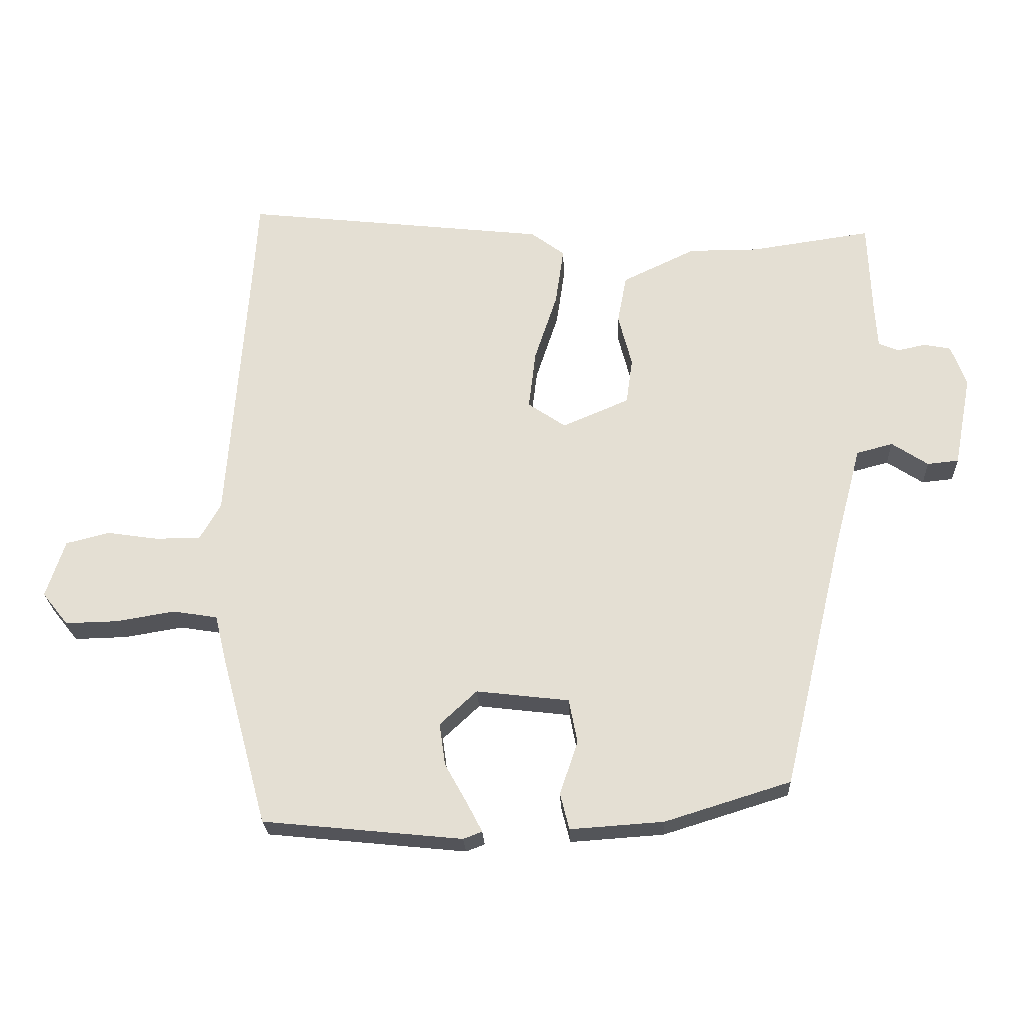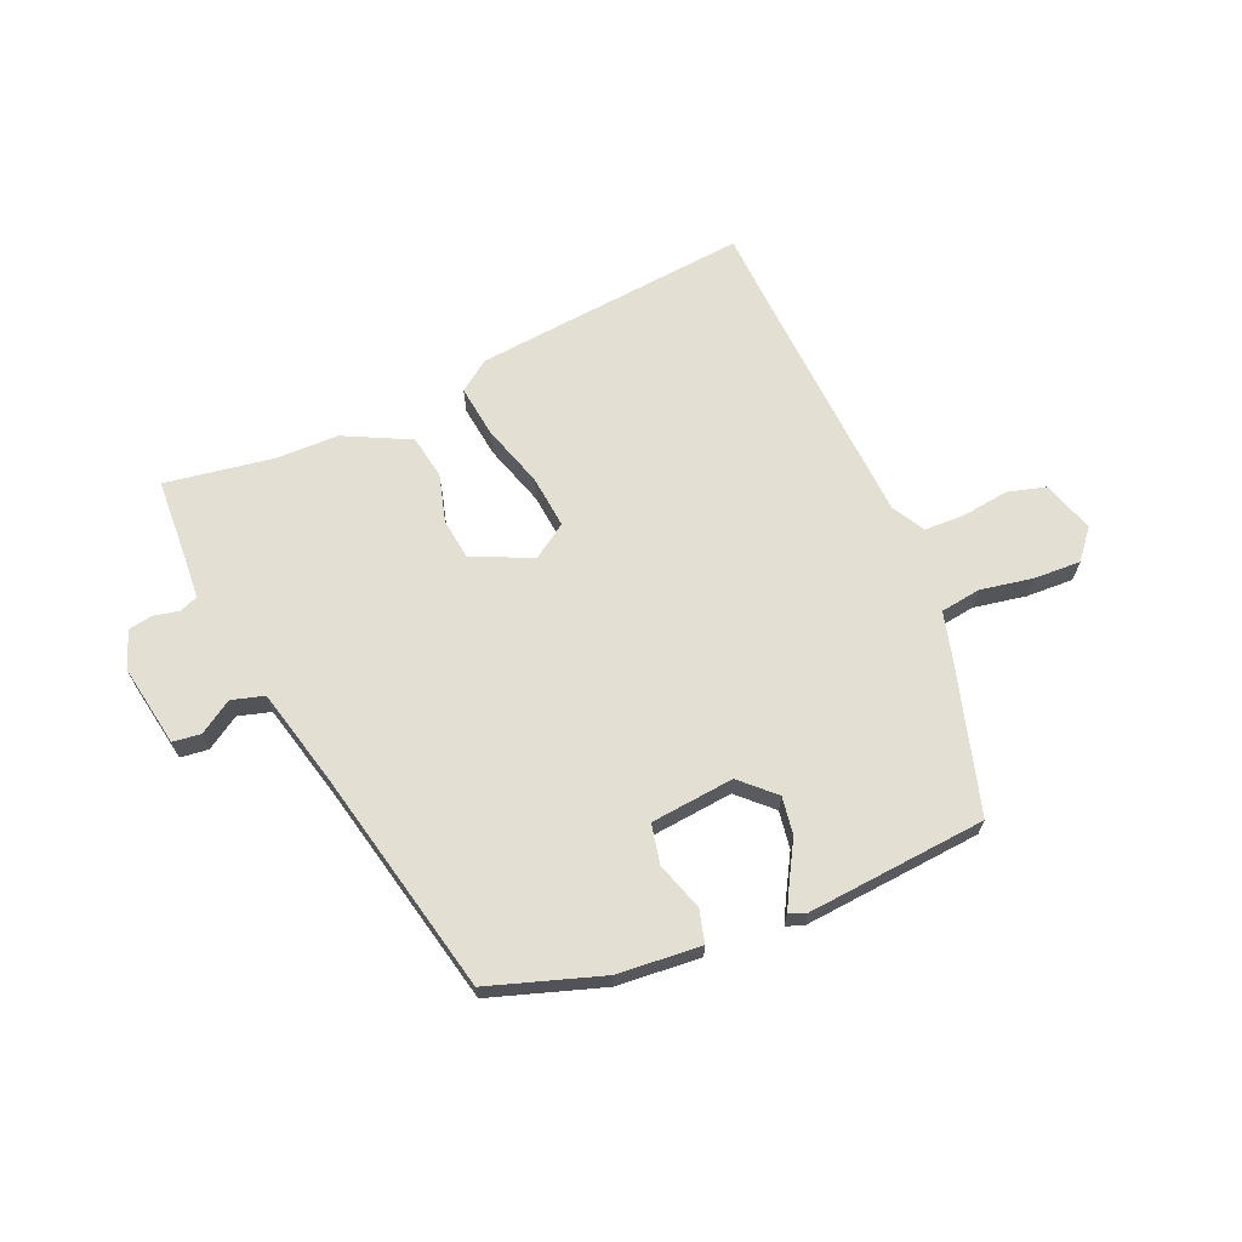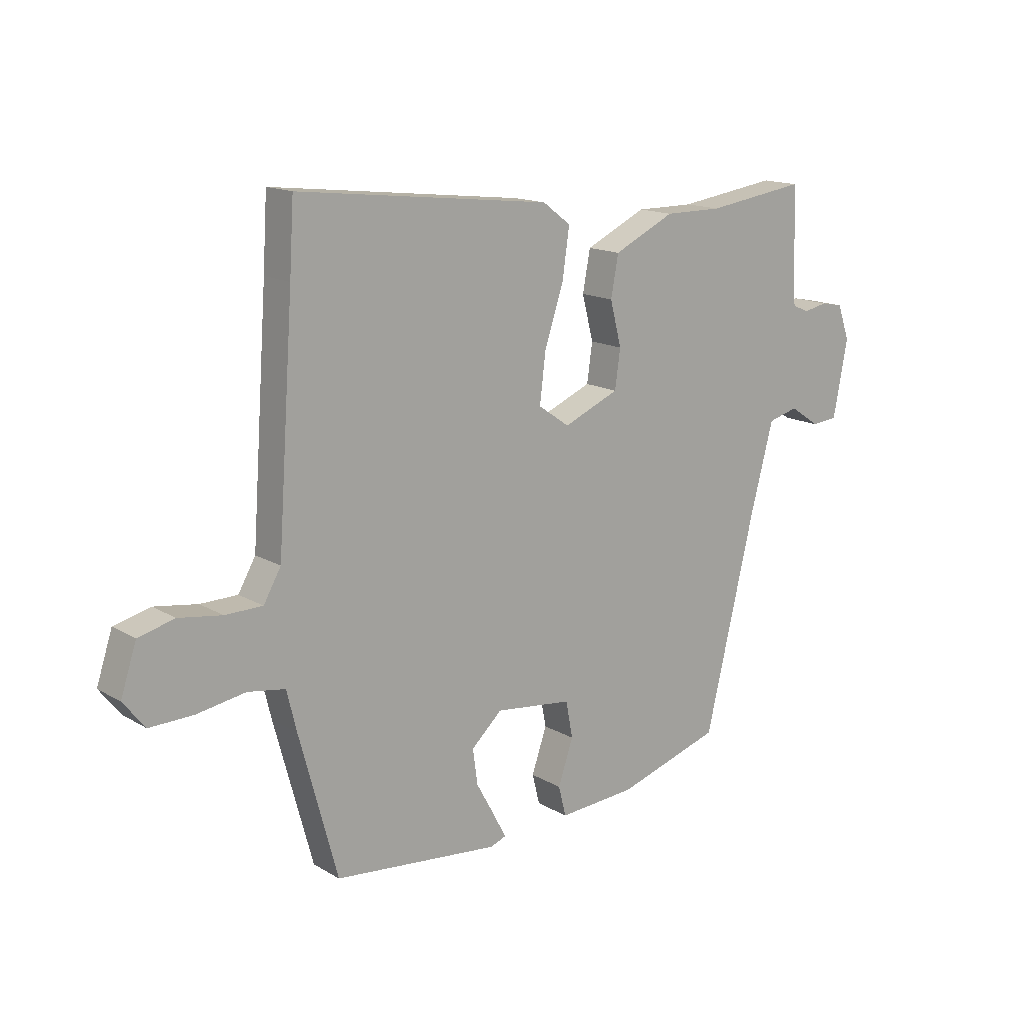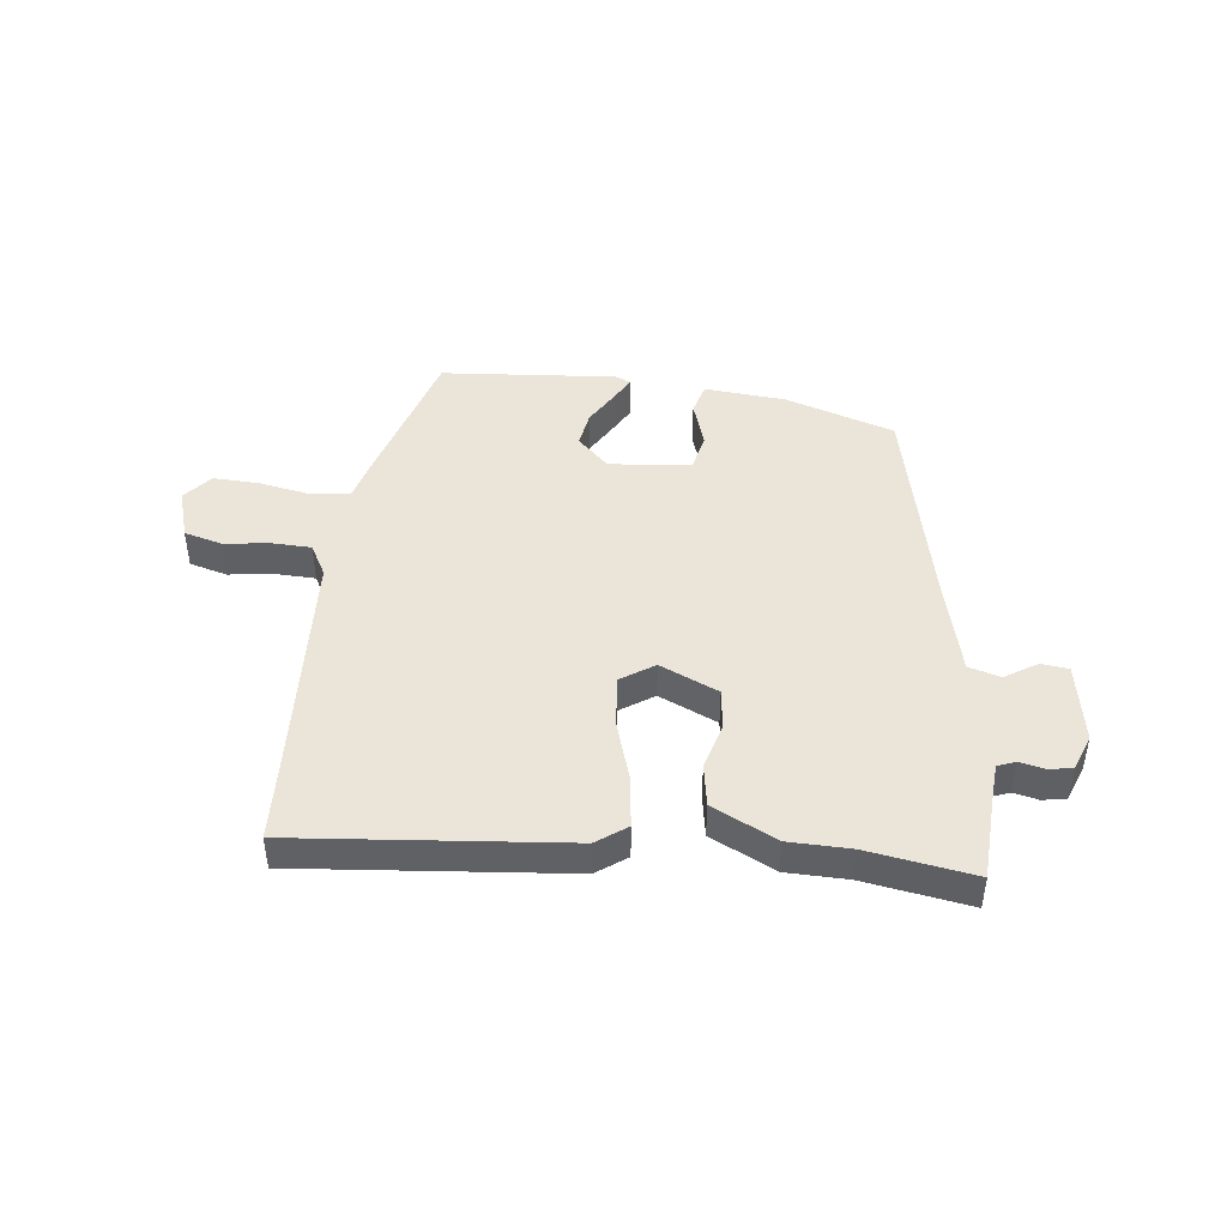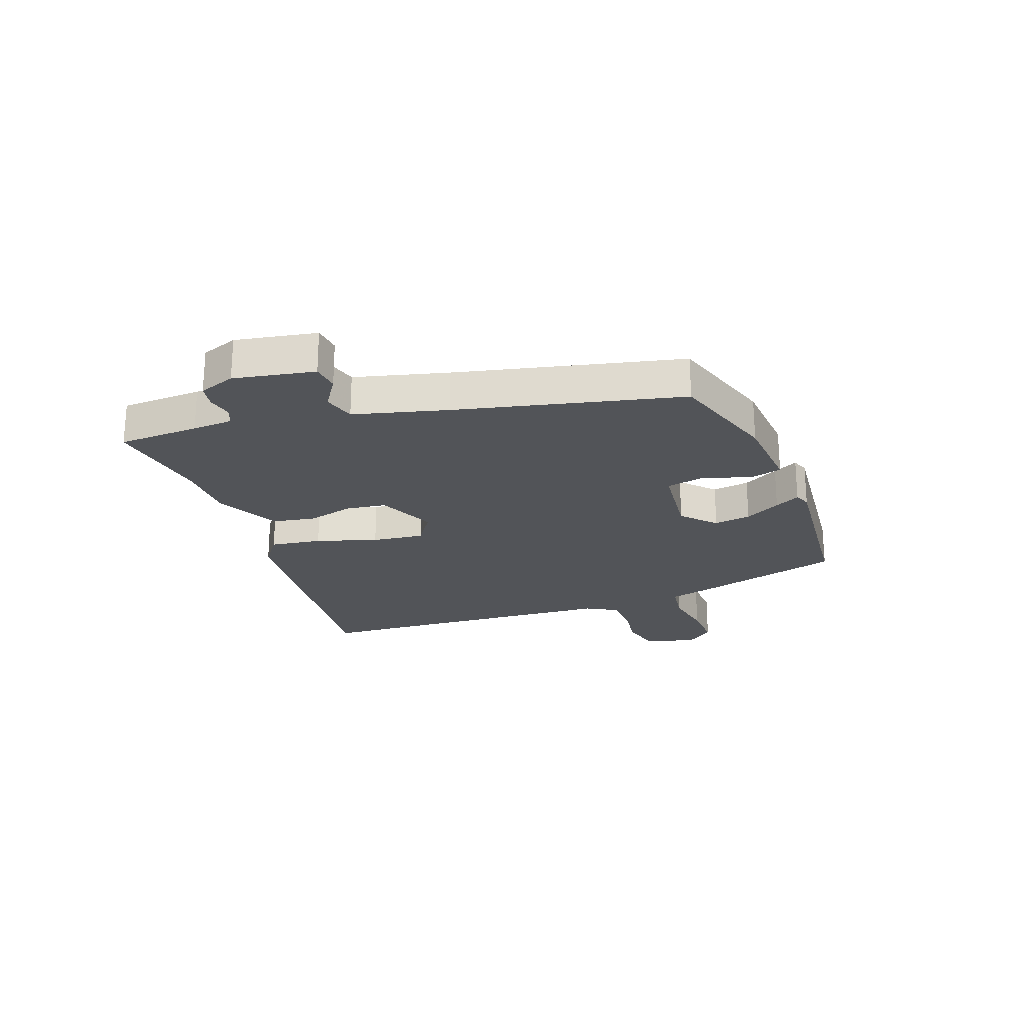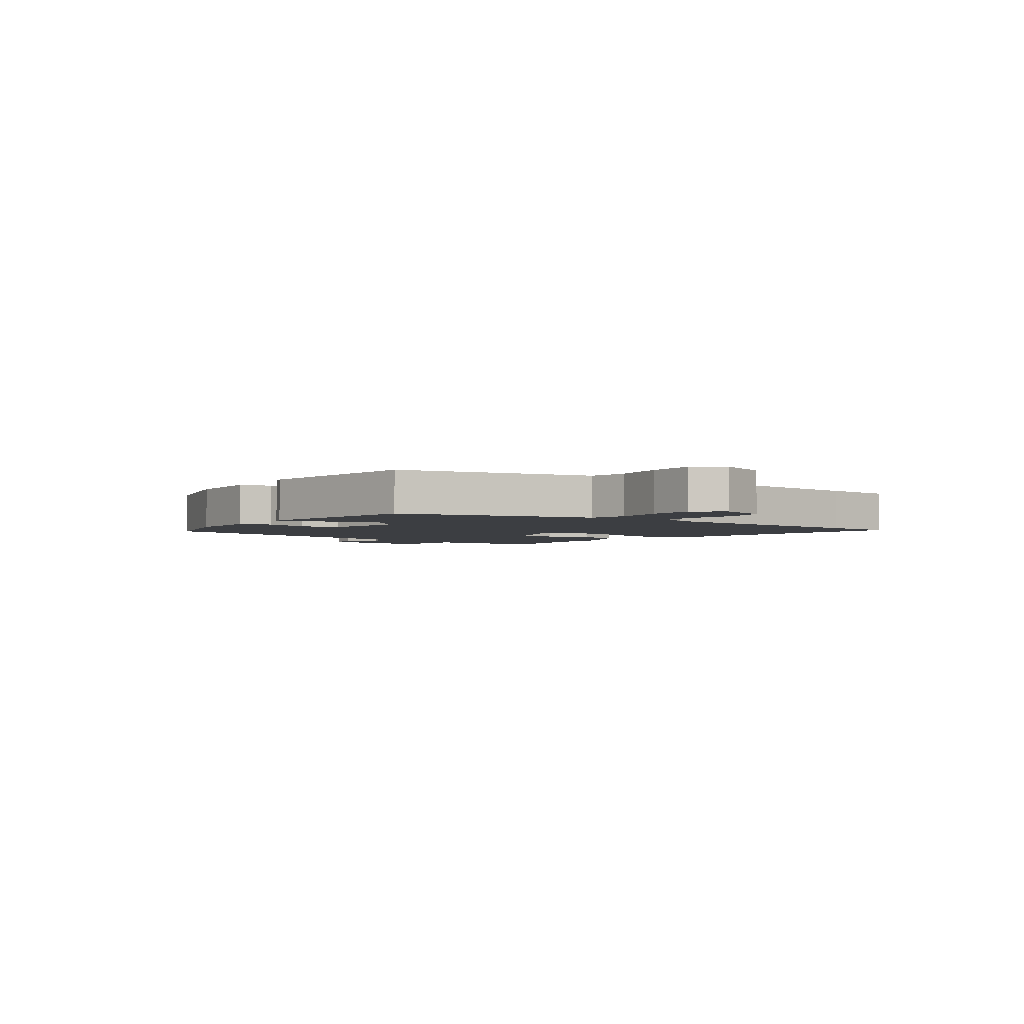
<metadata>
{"format":"obj","ext":"obj","renderer":"f3d","projection":"perspective","resolution":1024,"background":"white","views":[{"elev":-24.3,"azim":2.5,"up":"+Z"},{"elev":66.8,"azim":157.7,"up":"+Y"},{"elev":15.1,"azim":-39.1,"up":"+Z"},{"elev":44.7,"azim":7.7,"up":"+Y"},{"elev":-23.1,"azim":110.6,"up":"+Y"},{"elev":-3.0,"azim":-127.4,"up":"+Y"}]}
</metadata>
<code>
v 0.363 0.07 -0.46
v 0.17 0.07 -0.52
v 0.026 0.07 -0.53
v 0.012 0.07 -0.474
v 0.04 0.07 -0.392
v 0.027 0.07 -0.324
v -0.116 0.07 -0.307
v -0.173 0.07 -0.36
v -0.164 0.07 -0.425
v -0.129 0.07 -0.488
v -0.106 0.07 -0.532
v -0.135 0.07 -0.543
v -0.442 0.07 -0.512
v -0.513 0.07 -0.25
v -0.531 0.07 -0.176
v -0.6 0.07 -0.165
v -0.69 0.07 -0.18
v -0.771 0.07 -0.182
v -0.811 0.07 -0.132
v -0.782 0.07 -0.043
v -0.715 0.07 -0.026
v -0.635 0.07 -0.038
v -0.566 0.07 -0.037
v -0.534 0.07 0.019
v -0.504 0.07 0.441
v -0.496 0.07 0.571
v -0.026 0.07 0.518
v 0.026 0.07 0.479
v 0.013 0.07 0.389
v -0.022 0.07 0.283
v -0.033 0.07 0.192
v 0.025 0.07 0.152
v 0.128 0.07 0.196
v 0.138 0.07 0.267
v 0.117 0.07 0.349
v 0.131 0.07 0.424
v 0.244 0.07 0.478
v 0.352 0.07 0.478
v 0.538 0.07 0.505
v 0.543 0.07 0.363
v 0.547 0.07 0.292
v 0.578 0.07 0.279
v 0.622 0.07 0.288
v 0.663 0.07 0.28
v 0.686 0.07 0.216
v 0.659 0.07 0.075
v 0.611 0.07 0.07
v 0.555 0.07 0.107
v 0.499 0.07 0.092
v 0.456 0.07 -0.07
v 0.363 0 -0.46
v 0.17 0 -0.52
v 0.026 0 -0.53
v 0.012 0 -0.474
v 0.04 0 -0.392
v 0.027 0 -0.324
v -0.116 0 -0.307
v -0.173 0 -0.36
v -0.164 0 -0.425
v -0.129 0 -0.488
v -0.106 0 -0.532
v -0.135 0 -0.543
v -0.442 0 -0.512
v -0.513 0 -0.25
v -0.531 0 -0.176
v -0.6 0 -0.165
v -0.69 0 -0.18
v -0.771 0 -0.182
v -0.811 0 -0.132
v -0.782 0 -0.043
v -0.715 0 -0.026
v -0.635 0 -0.038
v -0.566 0 -0.037
v -0.534 0 0.019
v -0.504 0 0.441
v -0.496 0 0.571
v -0.026 0 0.518
v 0.026 0 0.479
v 0.013 0 0.389
v -0.022 0 0.283
v -0.033 0 0.192
v 0.025 0 0.152
v 0.128 0 0.196
v 0.138 0 0.267
v 0.117 0 0.349
v 0.131 0 0.424
v 0.244 0 0.478
v 0.352 0 0.478
v 0.538 0 0.505
v 0.543 0 0.363
v 0.547 0 0.292
v 0.578 0 0.279
v 0.622 0 0.288
v 0.663 0 0.28
v 0.686 0 0.216
v 0.659 0 0.075
v 0.611 0 0.07
v 0.555 0 0.107
v 0.499 0 0.092
v 0.456 0 -0.07
f 45 46 47 48
f 45 48 49
f 42 43 44 45
f 41 42 45 49
f 40 41 49 50
f 38 39 40 50
f 34 35 36 37
f 33 34 37 38
f 27 28 29 30
f 25 26 27 30
f 24 25 30 31
f 23 24 31 32
f 19 20 21 22
f 19 22 23
f 16 17 18 19
f 16 19 23 32
f 12 13 14 15
f 10 11 12 15
f 9 10 15
f 8 9 15
f 7 8 15
f 6 7 15
f 2 3 4 5
f 2 5 6
f 1 2 6
f 33 38 50 1
f 15 16 32 33
f 6 15 33
f 1 6 33
f 98 97 96 95
f 99 98 95
f 95 94 93 92
f 99 95 92 91
f 100 99 91 90
f 100 90 89 88
f 87 86 85 84
f 88 87 84 83
f 80 79 78 77
f 80 77 76 75
f 81 80 75 74
f 82 81 74 73
f 72 71 70 69
f 73 72 69
f 69 68 67 66
f 82 73 69 66
f 65 64 63 62
f 65 62 61 60
f 65 60 59
f 65 59 58
f 65 58 57
f 65 57 56
f 55 54 53 52
f 56 55 52
f 56 52 51
f 51 100 88 83
f 83 82 66 65
f 83 65 56
f 83 56 51
f 1 51 52 2
f 2 52 53 3
f 3 53 54 4
f 4 54 55 5
f 5 55 56 6
f 6 56 57 7
f 7 57 58 8
f 8 58 59 9
f 9 59 60 10
f 10 60 61 11
f 11 61 62 12
f 12 62 63 13
f 13 63 64 14
f 14 64 65 15
f 15 65 66 16
f 16 66 67 17
f 17 67 68 18
f 18 68 69 19
f 19 69 70 20
f 20 70 71 21
f 21 71 72 22
f 22 72 73 23
f 23 73 74 24
f 24 74 75 25
f 25 75 76 26
f 26 76 77 27
f 27 77 78 28
f 28 78 79 29
f 29 79 80 30
f 30 80 81 31
f 31 81 82 32
f 32 82 83 33
f 33 83 84 34
f 34 84 85 35
f 35 85 86 36
f 36 86 87 37
f 37 87 88 38
f 38 88 89 39
f 39 89 90 40
f 40 90 91 41
f 41 91 92 42
f 42 92 93 43
f 43 93 94 44
f 44 94 95 45
f 45 95 96 46
f 46 96 97 47
f 47 97 98 48
f 48 98 99 49
f 49 99 100 50
f 50 100 51 1

</code>
